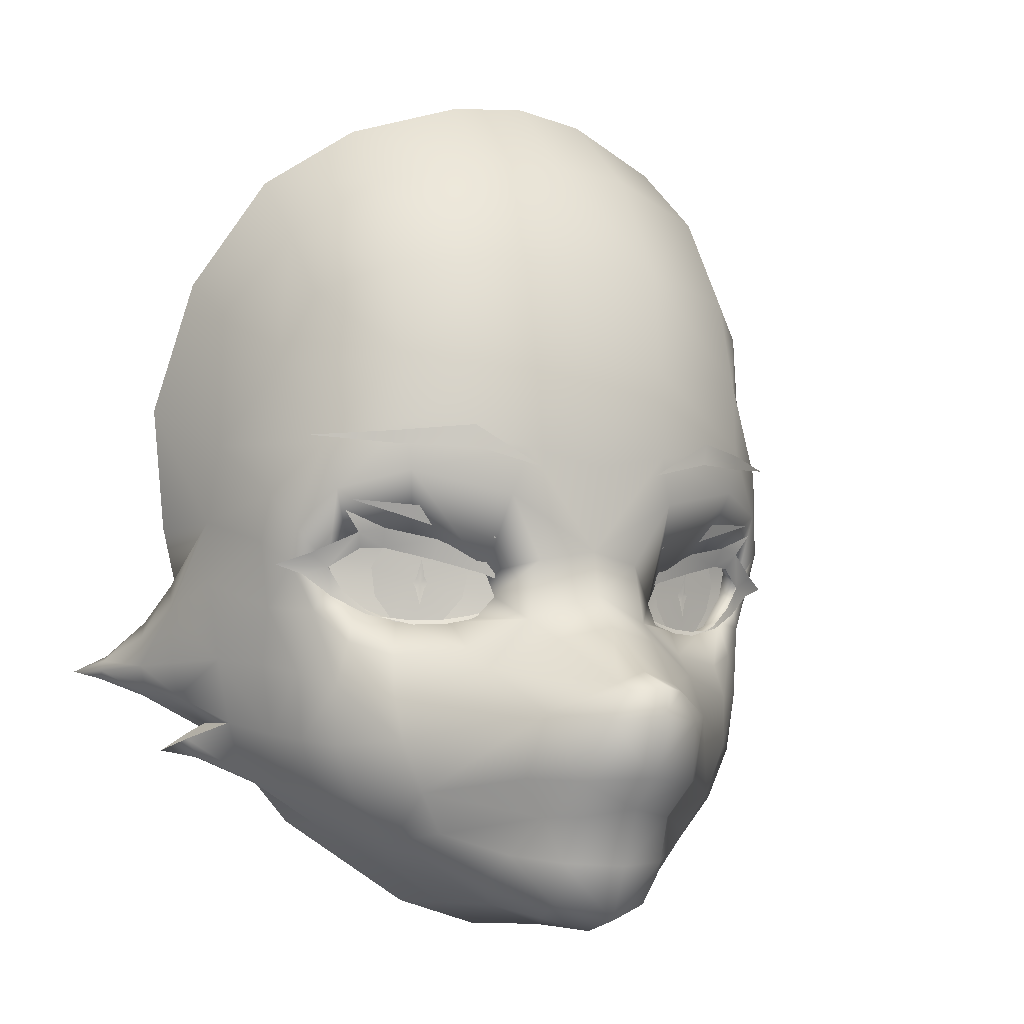
<metadata>
{"format":"obj","ext":"obj","renderer":"f3d","projection":"perspective","resolution":1024,"background":"white","views":[{"elev":-6.9,"azim":-29.4,"up":"+Z"}]}
</metadata>
<code>
g SeparateMesh_Avatar_Female_Size03_Pulchra_Model_Pulchra_Face_LOD2
v -0.03379 -0.03238 1.507
v -0.0336 -0.03152 1.497
v -0.03878 -0.02976 1.499
v -0.02833 -0.03373 1.498
v -0.04012 -0.03217 1.516
v -0.03204 -0.03522 1.518
v -0.0422 -0.029 1.503
v -0.02536 -0.03648 1.513
v -0.02387 -0.03619 1.507
v -0.04337 -0.02963 1.509
v -0.02467 -0.03544 1.503
v 0.03379 -0.03238 1.507
v 0.03878 -0.02976 1.499
v 0.0336 -0.03152 1.497
v 0.02833 -0.03373 1.498
v 0.03204 -0.03522 1.518
v 0.04012 -0.03217 1.516
v 0.0422 -0.029 1.503
v 0.02387 -0.03619 1.507
v 0.02536 -0.03648 1.513
v 0.04337 -0.02963 1.509
v 0.02467 -0.03544 1.503
v 0.0335 -0.03375 1.511
v 0.03416 -0.03255 1.507
v 0.03332 -0.03264 1.506
v 0.03478 -0.03219 1.506
v 0.03414 -0.03231 1.505
v 0.03334 -0.03259 1.502
v 0.03242 -0.03287 1.505
v 0.0317 -0.03315 1.506
v 0.03244 -0.03313 1.507
v -0.0335 -0.03375 1.511
v -0.03332 -0.03264 1.506
v -0.03416 -0.03255 1.507
v -0.03478 -0.03219 1.506
v -0.03414 -0.03231 1.505
v -0.03334 -0.03259 1.502
v -0.03242 -0.03287 1.505
v -0.0317 -0.03315 1.506
v -0.03244 -0.03313 1.507
v -0.03103 -0.04228 1.522
v -0.02068 -0.04376 1.515
v -0.03216 -0.03936 1.517
v -0.03792 -0.03905 1.522
v -0.03803 -0.03764 1.519
v -0.0506 -0.034 1.523
v -0.02846 -0.04916 1.534
v -0.02893 -0.04936 1.538
v -0.01423 -0.05174 1.53
v -0.04395 -0.04071 1.534
v -0.04412 -0.04085 1.537
v -0.0579 -0.02905 1.537
v -0.05215 -0.02687 1.509
v -0.06195 -0.02194 1.51
v -0.05629 -0.02631 1.512
v -0.04274 -0.03474 1.517
v -0.04793 -0.03291 1.516
v -0.05125 -0.03318 1.521
v -0.02197 -0.041 1.511
v -0.01859 -0.04113 1.507
v -0.02236 -0.04015 1.508
v -0.04908 -0.02741 1.504
v -0.04412 -0.02923 1.5
v -0.04454 -0.02924 1.499
v -0.05121 -0.02645 1.503
v -0.04063 -0.03064 1.498
v -0.03211 -0.03823 1.515
v -0.0322 -0.03675 1.511
v -0.04225 -0.03278 1.513
v -0.02236 -0.04015 1.508
v -0.02197 -0.041 1.511
v -0.04665 -0.0306 1.513
v -0.05667 -0.024 1.508
v -0.03532 -0.0334 1.497
v -0.03538 -0.03297 1.498
v -0.02923 -0.03536 1.498
v -0.02897 -0.03596 1.497
v -0.04223 -0.03011 1.499
v -0.02436 -0.03727 1.499
v -0.02387 -0.03771 1.498
v -0.02059 -0.03872 1.5
v 0.02068 -0.04376 1.515
v 0.03103 -0.04228 1.522
v 0.03216 -0.03936 1.517
v 0.03792 -0.03905 1.522
v 0.0506 -0.034 1.523
v 0.03803 -0.03764 1.519
v 0.02846 -0.04916 1.534
v 0.01423 -0.05174 1.53
v 0.02893 -0.04936 1.538
v 0.04103 -0.04318 1.537
v 0.04077 -0.04314 1.534
v 0.0579 -0.02905 1.537
v 0.04274 -0.03474 1.517
v 0.05125 -0.03318 1.521
v 0.04793 -0.03291 1.516
v 0.02197 -0.041 1.511
v 0.02236 -0.04015 1.508
v 0.01859 -0.04113 1.507
v 0.04454 -0.02924 1.499
v 0.04412 -0.02923 1.5
v 0.04908 -0.02741 1.504
v 0.05121 -0.02645 1.503
v 0.04063 -0.03064 1.498
v 0.06195 -0.02194 1.51
v 0.05215 -0.02687 1.509
v 0.05629 -0.02631 1.512
v 0.03211 -0.03823 1.515
v 0.04225 -0.03278 1.513
v 0.0322 -0.03675 1.511
v 0.02236 -0.04015 1.508
v 0.02197 -0.041 1.511
v 0.05667 -0.024 1.508
v 0.04665 -0.0306 1.513
v 0.03532 -0.0334 1.497
v 0.02897 -0.03596 1.497
v 0.02923 -0.03536 1.498
v 0.03538 -0.03297 1.498
v 0.04223 -0.03011 1.499
v 0.02387 -0.03771 1.498
v 0.02436 -0.03727 1.499
v 0.02059 -0.03872 1.5
v -0.0385 -0.03155 1.498
v -0.03402 -0.02762 1.496
v -0.02526 -0.03078 1.497
v -0.02781 -0.03591 1.498
v -0.006162 -0.07282 1.482
v -0.00664 -0.06943 1.484
v -0 -0.06848 1.487
v -0 -0.07758 1.483
v -0.0504 -0.0278 1.484
v -0.04149 -0.03685 1.483
v -0.04011 -0.03839 1.473
v -0.04954 -0.026 1.472
v -0 -0.04602 1.576
v -0 -0.05056 1.553
v -0.01655 -0.04968 1.553
v -0.01879 -0.04434 1.576
v -0.01619 -0.009705 1.438
v -0.01514 -0.03014 1.438
v -0 -0.02644 1.433
v -0 -0.00694 1.433
v -0 -0.0522 1.531
v -0.01679 -0.05053 1.534
v -0.01963 -0.0326 1.499
v -0.0228 -0.03775 1.499
v -0.05204 -0.02684 1.51
v -0.05899 -0.02478 1.518
v -0.05288 -0.03267 1.525
v -0.0484 -0.02879 1.513
v -0.05204 -0.02684 1.51
v -0.05199 -0.0217 1.513
v -0.05122 -0.02118 1.508
v -0.05093 -0.02643 1.507
v -0.0385 -0.03155 1.498
v -0.02781 -0.03591 1.498
v -0.02651 -0.04146 1.492
v -0.04042 -0.03462 1.49
v -0.01967 -0.04841 1.524
v -0.0402 -0.04188 1.529
v -0.04161 -0.04234 1.539
v -0.01438 -0.04588 1.498
v -0.0228 -0.03775 1.499
v -0.03037 -0.03656 1.453
v -0.01954 -0.0467 1.449
v -0.02084 -0.03845 1.443
v -0.0361 -0.02647 1.452
v -0.02158 -0.0401 1.508
v -0.0118 -0.04655 1.511
v -0.01929 -0.03999 1.503
v -0.05093 -0.02643 1.507
v -0.04629 -0.02763 1.501
v -0.05402 -0.024 1.5
v -0.05868 -0.02188 1.51
v -0.0316 -0.01527 1.447
v -0.01074 -0.05055 1.439
v -0.009939 -0.0429 1.436
v -0.01024 -0.07207 1.476
v -0 -0.07635 1.477
v -0 -0.07572 1.474
v -0 -0.05613 1.496
v -0.01174 -0.05356 1.494
v -0 -0.04915 1.513
v -0 -0.05057 1.504
v -0.04822 -0.02889 1.493
v -0.04202 -0.04087 1.554
v -0.03648 -0.03513 1.514
v -0.04529 -0.02338 1.5
v -0.04629 -0.02763 1.501
v -0.02499 -0.04762 1.487
v -0.0484 -0.02879 1.513
v -0.04738 -0.02557 1.519
v -0.04227 -0.03563 1.573
v -0.02991 -0.02844 1.508
v -0.03461 -0.03121 1.522
v -0.01991 -0.03438 1.516
v -0.05199 -0.0217 1.513
v -0.04738 -0.02557 1.519
v -0.05122 -0.02118 1.508
v -0.01451 -0.03528 1.509
v -0.01461 -0.03472 1.503
v -0.05503 -0.03016 1.535
v -0.06119 -0.01706 1.525
v -0.05989 -0.01317 1.501
v -0.06185 -0.01373 1.515
v -0.06684 -0.00152 1.537
v -0.05979 -0.01706 1.553
v -0.06711 0.003833 1.521
v -0.05309 -0.0163 1.473
v -0.05525 -0.01886 1.487
v -0.0135 -0.06564 1.464
v -0.02062 -0.05601 1.465
v -0.01903 -0.06191 1.478
v -0.04478 -0.02531 1.461
v -0.0354 -0.03839 1.462
v -0 -0.07141 1.465
v -0 -0.0461 1.433
v -0 -0.05588 1.436
v -0.01189 -0.05577 1.447
v -0 -0.06052 1.447
v -0.03648 -0.03513 1.514
v -0.03461 -0.03121 1.522
v -0.02158 -0.0401 1.508
v -0.01991 -0.03438 1.516
v -0.01929 -0.03999 1.503
v -0.01451 -0.03528 1.509
v -0.01461 -0.03472 1.503
v -0.02526 -0.03078 1.497
v -0.01963 -0.0326 1.499
v -0.03402 -0.02762 1.496
v -0.04529 -0.02338 1.5
v -0.0593 -0.009495 1.489
v -0.04906 -0.01548 1.462
v -0.01064 -0.06039 1.457
v -0.01528 -0.05371 1.457
v -0 -0.06504 1.459
v -0.05606 -0.007205 1.474
v -0 -0.03455 1.601
v -0.01753 -0.03272 1.6
v -0.04099 -0.025 1.594
v -0.05539 -0.013 1.583
v -0.05422 -0.02375 1.568
v -0.06538 0.0006035 1.567
v -0.07316 0.02176 1.548
v -0.05215 -0.005169 1.463
v -0.07003 0.0171 1.503
v -0.06799 0.02303 1.508
v -0.06657 0.003864 1.507
v -0.06438 0.003194 1.491
v -0.06041 0.006189 1.477
v -0.06725 0.0192 1.483
v -0.06962 0.017 1.491
v -0.07245 0.02914 1.497
v -0.07019 0.03327 1.501
v -0.05646 0.007553 1.466
v -0.08064 0.05095 1.49
v -0.07526 0.04425 1.493
v -0.07672 0.04191 1.492
v -0.07296 0.02792 1.49
v -0.07717 0.04155 1.49
v -0.07012 0.03274 1.484
v -0.06061 0.01949 1.478
v -0.05348 0.01794 1.472
v -0.06888 0.03692 1.484
v -0.08064 0.05095 1.49
v -0.07527 0.04701 1.492
v -0.07526 0.04425 1.493
v -0.05348 0.01794 1.472
v -0.06506 0.0257 1.506
v -0.06805 0.03767 1.497
v -0.06888 0.03692 1.484
v -0.08064 0.05095 1.49
v -0.07678 0.04417 1.488
v -0.07587 0.04595 1.488
v -0.08064 0.05095 1.49
v -0.07587 0.04595 1.488
v -0.07527 0.04701 1.492
v -0.07166 0.02896 1.487
v -0.06061 0.01949 1.478
v -0.07012 0.03274 1.484
v -0.07678 0.04417 1.488
v -0.06799 0.02303 1.508
v -0.06506 0.0257 1.506
v -0.06711 0.003833 1.521
v -0.06805 0.03767 1.497
v -0.07019 0.03327 1.501
v -0.06286 0.02394 1.472
v -0.06184 0.02149 1.47
v -0.05056 0.009152 1.463
v -0.06823 0.02662 1.471
v -0.06823 0.02662 1.471
v -0.06415 0.02262 1.475
v -0.06479 0.01976 1.474
v -0.06479 0.01976 1.474
v -0.06242 0.0182 1.47
v -0.06823 0.02662 1.471
v -0.06415 0.02262 1.475
v -0.06242 0.0182 1.47
v -0.06925 0.02487 1.521
v -0.04171 -0.001902 1.454
v -0.06061 0.01949 1.478
v -0.06041 0.006189 1.477
v -0.05056 0.009152 1.463
v -0.06925 0.02487 1.521
v -0.01624 -0.01545 1.617
v -0 -0.01692 1.618
v -0.03895 -0.009362 1.61
v -0.06816 0.01202 1.575
v -0.05641 -0.000698 1.597
v -0.0523 0.02164 1.47
v -0.06506 0.0257 1.506
v -0.05348 0.01794 1.472
v 0.04161 -0.04234 1.539
v 0.05503 -0.03016 1.535
v 0.05288 -0.03267 1.525
v 0.0402 -0.04188 1.529
v 0.0385 -0.03155 1.498
v 0.02781 -0.03591 1.498
v 0.02526 -0.03078 1.497
v 0.03402 -0.02762 1.496
v 0.006162 -0.07282 1.482
v -0 -0.07758 1.483
v -0 -0.06848 1.487
v 0.00664 -0.06943 1.484
v 0.02651 -0.04146 1.492
v 0.02781 -0.03591 1.498
v 0.0385 -0.03155 1.498
v 0.04042 -0.03462 1.49
v 0.04011 -0.03839 1.473
v 0.04149 -0.03685 1.483
v 0.0504 -0.0278 1.484
v 0.04954 -0.026 1.472
v 0.05899 -0.02478 1.518
v 0.05204 -0.02684 1.51
v 0.0484 -0.02879 1.513
v 0.01879 -0.04434 1.576
v 0.01655 -0.04968 1.553
v 0.01619 -0.009705 1.438
v -0 -0.00694 1.433
v -0 -0.02644 1.433
v 0.01514 -0.03014 1.438
v 0.01679 -0.05053 1.534
v 0.05422 -0.02375 1.568
v 0.05979 -0.01706 1.553
v 0.04202 -0.04087 1.554
v 0.04227 -0.03563 1.573
v 0.01963 -0.0326 1.499
v 0.0228 -0.03775 1.499
v 0.05122 -0.02118 1.508
v 0.05199 -0.0217 1.513
v 0.05204 -0.02684 1.51
v 0.05093 -0.02643 1.507
v 0.01967 -0.04841 1.524
v 0.03648 -0.03513 1.514
v 0.03037 -0.03656 1.453
v 0.0361 -0.02647 1.452
v 0.02084 -0.03845 1.443
v 0.01954 -0.0467 1.449
v 0.01698 0.008318 1.438
v -0 0.005126 1.432
v 0.01929 -0.03999 1.503
v 0.0118 -0.04655 1.511
v 0.02158 -0.0401 1.508
v 0.05093 -0.02643 1.507
v 0.05868 -0.02188 1.51
v 0.05402 -0.024 1.5
v 0.04629 -0.02763 1.501
v 0.02499 -0.04762 1.487
v 0.01903 -0.06191 1.478
v 0.01174 -0.05356 1.494
v 0.0316 -0.01527 1.447
v 0.009939 -0.0429 1.436
v 0.01074 -0.05055 1.439
v 0.01024 -0.07207 1.476
v -0 -0.07572 1.474
v -0 -0.07635 1.477
v -0 -0.05613 1.496
v 0.01438 -0.04588 1.498
v -0 -0.05057 1.504
v -0 -0.04915 1.513
v 0.0228 -0.03775 1.499
v 0.04822 -0.02889 1.493
v 0.04529 -0.02338 1.5
v 0.04629 -0.02763 1.501
v 0.0484 -0.02879 1.513
v 0.04738 -0.02557 1.519
v 0.02991 -0.02844 1.508
v 0.01991 -0.03438 1.516
v 0.03461 -0.03121 1.522
v 0.05199 -0.0217 1.513
v 0.04738 -0.02557 1.519
v 0.05122 -0.02118 1.508
v 0.06119 -0.01706 1.525
v 0.06185 -0.01373 1.515
v 0.05989 -0.01317 1.501
v 0.06684 -0.00152 1.537
v 0.06711 0.003833 1.521
v 0.05309 -0.0163 1.473
v 0.05525 -0.01886 1.487
v 0.0135 -0.06564 1.464
v 0.02062 -0.05601 1.465
v 0.0354 -0.03839 1.462
v 0.04478 -0.02531 1.461
v -0 -0.07141 1.465
v -0 -0.0461 1.433
v -0 -0.05588 1.436
v 0.01189 -0.05577 1.447
v -0 -0.06052 1.447
v 0.03461 -0.03121 1.522
v 0.03648 -0.03513 1.514
v 0.01991 -0.03438 1.516
v 0.02158 -0.0401 1.508
v 0.01456 -0.035 1.506
v 0.01929 -0.03999 1.503
v 0.02526 -0.03078 1.497
v 0.01963 -0.0326 1.499
v 0.01456 -0.035 1.506
v 0.03402 -0.02762 1.496
v 0.04529 -0.02338 1.5
v 0.0593 -0.009495 1.489
v 0.04906 -0.01548 1.462
v 0.01528 -0.05371 1.457
v 0.01064 -0.06039 1.457
v -0 -0.06504 1.459
v 0.05606 -0.007205 1.474
v 0.01753 -0.03272 1.6
v 0.04099 -0.025 1.594
v 0.05539 -0.013 1.583
v 0.06538 0.0006035 1.567
v 0.07316 0.02176 1.548
v 0.05215 -0.005169 1.463
v 0.07003 0.0171 1.503
v 0.06657 0.003864 1.507
v 0.06799 0.02303 1.508
v 0.06438 0.003194 1.491
v 0.06962 0.017 1.491
v 0.06725 0.0192 1.483
v 0.06041 0.006189 1.477
v 0.07019 0.03327 1.501
v 0.07245 0.02914 1.497
v 0.05646 0.007553 1.466
v 0.08064 0.05095 1.49
v 0.07672 0.04191 1.492
v 0.07526 0.04425 1.493
v 0.07296 0.02792 1.49
v 0.07717 0.04155 1.49
v 0.07012 0.03274 1.484
v 0.06888 0.03692 1.484
v 0.05348 0.01794 1.472
v 0.06061 0.01949 1.478
v 0.08064 0.05095 1.49
v 0.07526 0.04425 1.493
v 0.07527 0.04701 1.492
v 0.06805 0.03767 1.497
v 0.06506 0.0257 1.506
v 0.05348 0.01794 1.472
v 0.06888 0.03692 1.484
v 0.08064 0.05095 1.49
v 0.07587 0.04595 1.488
v 0.07678 0.04417 1.488
v 0.08064 0.05095 1.49
v 0.07527 0.04701 1.492
v 0.07587 0.04595 1.488
v 0.06061 0.01949 1.478
v 0.07166 0.02896 1.487
v 0.07012 0.03274 1.484
v 0.07678 0.04417 1.488
v 0.06799 0.02303 1.508
v 0.06711 0.003833 1.521
v 0.06506 0.0257 1.506
v 0.06805 0.03767 1.497
v 0.07019 0.03327 1.501
v 0.05056 0.009152 1.463
v 0.05348 0.01794 1.472
v 0.0523 0.02164 1.47
v 0.04845 0.01994 1.465
v 0.05056 0.009152 1.463
v 0.06184 0.02149 1.47
v 0.06286 0.02394 1.472
v 0.06823 0.02662 1.471
v 0.06823 0.02662 1.471
v 0.06479 0.01976 1.474
v 0.06415 0.02262 1.475
v 0.06823 0.02662 1.471
v 0.06242 0.0182 1.47
v 0.06479 0.01976 1.474
v 0.06415 0.02262 1.475
v 0.06242 0.0182 1.47
v 0.06925 0.02487 1.521
v 0.04171 -0.001902 1.454
v 0.06061 0.01949 1.478
v 0.06041 0.006189 1.477
v 0.05646 0.007553 1.466
v 0.05056 0.009152 1.463
v 0.06925 0.02487 1.521
v 0.01624 -0.01545 1.617
v 0.03895 -0.009362 1.61
v 0.05641 -0.000698 1.597
v 0.06816 0.01202 1.575
v 0.06506 0.0257 1.506
v -0 0.005126 1.432
v -0.01698 0.008318 1.438
v -0.05646 0.007553 1.466
v -0.05056 0.009152 1.463
v -0.04845 0.01994 1.465
v 0.04164 0.01693 1.456
v 0.04845 0.01994 1.465
v -0.04164 0.01693 1.456
g SeparateMesh_Avatar_Female_Size03_Pulchra_Model_Pulchra_Face_LOD2_0
f 43 42 41
f 46 45 44
f 44 45 43
f 41 44 43
f 49 48 47
f 50 47 48
f 51 50 48
f 51 52 50
f 55 54 53
f 58 57 56
f 61 60 59
f 64 63 62
f 65 64 62
f 64 66 63
f 69 68 67
f 56 69 67
f 67 68 70
f 71 67 70
f 57 72 69
f 56 57 69
f 65 62 53
f 73 65 53
f 76 75 74
f 77 76 74
f 78 74 75
f 79 76 77
f 80 79 77
f 81 79 80
f 84 83 82
f 87 86 85
f 85 83 84
f 87 85 84
f 90 89 88
f 92 91 90
f 88 92 90
f 91 92 93
f 96 95 94
f 99 98 97
f 102 101 100
f 103 102 100
f 104 100 101
f 107 106 105
f 109 94 108
f 110 109 108
f 108 112 111
f 110 108 111
f 105 106 113
f 96 94 109
f 114 96 109
f 117 116 115
f 118 117 115
f 115 119 118
f 121 120 116
f 117 121 116
f 121 122 120
f 125 124 123
f 126 125 123
f 129 128 127
f 130 129 127
f 133 132 131
f 134 133 131
f 137 136 135
f 138 137 135
f 141 140 139
f 142 141 139
f 137 144 143
f 136 137 143
f 126 146 145
f 125 126 145
f 149 148 147
f 150 149 147
f 153 152 151
f 154 153 151
f 157 156 155
f 158 157 155
f 160 159 144
f 161 160 144
f 156 157 162
f 163 156 162
f 166 165 164
f 167 166 164
f 169 159 168
f 170 169 168
f 173 172 171
f 174 173 171
f 140 166 167
f 175 140 167
f 177 176 166
f 140 177 166
f 179 127 178
f 180 179 178
f 128 129 181
f 182 128 181
f 184 183 169
f 162 184 169
f 158 155 172
f 185 158 172
f 162 169 170
f 163 162 170
f 137 186 161
f 144 137 161
f 160 187 168
f 159 160 168
f 159 169 183
f 144 159 183
f 188 153 154
f 189 188 154
f 190 157 158
f 132 190 158
f 185 131 132
f 158 185 132
f 190 182 162
f 157 190 162
f 191 151 152
f 192 191 152
f 174 171 147
f 148 174 147
f 186 137 138
f 193 186 138
f 196 195 194
f 194 198 197
f 197 199 194
f 201 200 194
f 148 149 202
f 203 148 202
f 204 173 174
f 205 204 174
f 205 174 148
f 203 205 148
f 206 203 202
f 207 206 202
f 203 206 208
f 205 203 208
f 131 210 209
f 134 131 209
f 213 212 211
f 178 213 211
f 132 133 213
f 190 132 213
f 213 178 127
f 128 213 127
f 215 214 167
f 164 215 167
f 178 211 216
f 180 178 216
f 176 177 217
f 218 176 217
f 218 220 219
f 176 218 219
f 184 162 182
f 181 184 182
f 144 183 143
f 192 222 221
f 191 192 221
f 123 124 188
f 189 123 188
f 224 223 221
f 222 224 221
f 224 226 225
f 223 224 225
f 226 227 225
f 229 194 228
f 201 194 229
f 145 146 225
f 227 145 225
f 228 194 230
f 230 194 231
f 204 232 210
f 173 204 210
f 134 209 233
f 214 134 233
f 173 185 172
f 235 234 211
f 212 235 211
f 219 234 235
f 165 219 235
f 211 234 236
f 216 211 236
f 210 232 237
f 209 210 237
f 164 165 235
f 235 215 164
f 220 236 234
f 219 220 234
f 215 235 212
f 138 135 238
f 239 138 238
f 240 193 138
f 239 240 138
f 207 242 241
f 243 207 241
f 243 244 206
f 207 243 206
f 141 217 177
f 140 141 177
f 176 219 165
f 166 176 165
f 195 198 194
f 200 196 194
f 199 231 194
f 209 237 245
f 233 209 245
f 167 214 233
f 175 167 233
f 208 247 246
f 248 208 246
f 251 250 249
f 252 251 249
f 253 246 247
f 254 253 247
f 237 250 255
f 245 237 255
f 258 257 256
f 254 257 258
f 253 254 258
f 259 252 246
f 253 259 246
f 258 260 259
f 253 258 259
f 263 262 261
f 264 263 261
f 267 266 265
f 270 269 268
f 271 270 268
f 274 273 272
f 277 276 275
f 279 251 278
f 280 279 278
f 260 278 259
f 260 256 281
f 258 256 260
f 204 248 249
f 232 204 249
f 249 248 246
f 252 249 246
f 251 252 259
f 278 251 259
f 280 278 260
f 281 280 260
f 205 208 248
f 204 205 248
f 284 283 282
f 264 261 273
f 274 264 273
f 267 286 285
f 266 267 285
f 277 270 271
f 276 277 271
f 286 282 283
f 285 286 283
f 237 232 249
f 250 237 249
f 173 210 131
f 185 173 131
f 215 212 213
f 133 215 213
f 214 215 133
f 134 214 133
f 288 287 263
f 289 288 263
f 287 288 290
f 293 292 291
f 296 295 294
f 297 287 290
f 287 297 262
f 263 287 262
f 288 298 290
f 208 206 244
f 299 208 244
f 175 300 139
f 140 175 139
f 293 302 301
f 292 293 301
f 251 279 250
f 233 245 300
f 175 233 300
f 255 303 300
f 245 255 300
f 304 283 284
f 238 306 305
f 239 238 305
f 307 240 239
f 305 307 239
f 308 243 241
f 309 308 241
f 308 244 243
f 312 311 310
f 315 314 313
f 316 315 313
f 319 318 317
f 320 319 317
f 323 322 321
f 324 323 321
f 327 326 325
f 328 327 325
f 331 330 329
f 332 331 329
f 334 333 315
f 335 334 315
f 337 336 135
f 136 337 135
f 340 339 338
f 341 340 338
f 337 136 143
f 342 337 143
f 345 344 343
f 346 345 343
f 318 319 347
f 348 318 347
f 351 350 349
f 352 351 349
f 316 313 342
f 353 316 342
f 314 344 345
f 313 314 345
f 354 335 315
f 316 354 315
f 357 356 355
f 358 357 355
f 339 360 359
f 338 339 359
f 353 362 361
f 363 353 361
f 366 365 364
f 367 366 364
f 324 369 368
f 370 324 368
f 341 371 356
f 357 341 356
f 372 341 357
f 373 372 357
f 376 375 374
f 321 376 374
f 377 323 324
f 370 377 324
f 379 378 362
f 380 379 362
f 378 325 326
f 381 378 326
f 364 365 333
f 334 364 333
f 328 382 367
f 327 328 367
f 378 381 361
f 362 378 361
f 337 342 313
f 345 337 313
f 363 354 316
f 353 363 316
f 353 342 380
f 362 353 380
f 352 349 383
f 384 352 383
f 328 325 368
f 330 328 368
f 330 331 382
f 328 330 382
f 368 325 378
f 370 368 378
f 350 351 385
f 386 350 385
f 336 337 345
f 346 336 345
f 389 388 387
f 391 387 390
f 392 390 387
f 314 315 333
f 393 314 333
f 395 394 365
f 366 395 365
f 394 393 333
f 365 394 333
f 396 344 314
f 393 396 314
f 393 394 397
f 396 393 397
f 331 332 398
f 399 331 398
f 369 374 400
f 401 369 400
f 369 329 330
f 368 369 330
f 321 374 369
f 324 321 369
f 402 355 356
f 403 402 356
f 374 375 404
f 400 374 404
f 373 406 405
f 372 373 405
f 406 373 407
f 408 406 407
f 379 377 370
f 378 379 370
f 321 322 376
f 380 342 143
f 410 409 386
f 385 410 386
f 383 320 317
f 384 383 317
f 410 412 411
f 409 410 411
f 412 414 413
f 411 412 413
f 387 416 415
f 387 417 416
f 347 413 414
f 348 347 414
f 387 415 418
f 387 418 419
f 399 420 395
f 366 399 395
f 332 403 421
f 398 332 421
f 422 401 400
f 423 422 400
f 407 358 422
f 423 407 422
f 400 404 424
f 423 400 424
f 399 398 425
f 420 399 425
f 358 355 422
f 402 422 355
f 408 407 423
f 424 408 423
f 422 402 401
f 336 426 238
f 135 336 238
f 343 428 427
f 346 343 427
f 427 426 336
f 346 427 336
f 344 429 428
f 343 344 428
f 396 430 429
f 344 396 429
f 340 341 372
f 405 340 372
f 373 357 358
f 407 373 358
f 391 389 387
f 388 417 387
f 419 392 387
f 398 421 431
f 425 398 431
f 421 403 356
f 371 421 356
f 397 433 432
f 434 397 432
f 437 436 435
f 438 437 435
f 440 439 434
f 432 440 434
f 438 425 431
f 441 438 431
f 444 443 442
f 439 440 443
f 444 439 443
f 432 436 445
f 440 432 445
f 443 440 445
f 446 443 445
f 449 448 447
f 450 449 447
f 453 452 451
f 456 455 454
f 457 456 454
f 460 459 458
f 463 462 461
f 465 437 464
f 466 465 464
f 445 465 446
f 442 446 467
f 442 443 446
f 395 420 435
f 433 395 435
f 435 436 432
f 433 435 432
f 437 465 445
f 436 437 445
f 466 467 446
f 465 466 446
f 433 397 394
f 395 433 394
f 470 469 468
f 448 459 460
f 447 448 460
f 452 453 471
f 472 452 471
f 462 463 457
f 454 462 457
f 472 471 470
f 468 472 470
f 435 420 425
f 438 435 425
f 382 366 367
f 366 382 331
f 399 366 331
f 402 329 369
f 401 402 369
f 403 332 329
f 402 403 329
f 475 474 473
f 476 475 473
f 478 477 449
f 479 478 449
f 478 479 480
f 483 482 481
f 486 485 484
f 479 487 480
f 479 449 450
f 487 479 450
f 485 486 438
f 441 485 438
f 488 478 480
f 430 396 397
f 489 430 397
f 338 490 371
f 341 338 371
f 482 483 491
f 492 482 491
f 477 478 488
f 493 477 488
f 464 437 438
f 421 371 490
f 431 421 490
f 490 494 441
f 431 490 441
f 470 495 469
f 238 426 496
f 306 238 496
f 498 497 427
f 428 498 427
f 497 496 426
f 427 497 426
f 499 498 428
f 429 499 428
f 430 499 429
f 474 475 500
f 179 130 127
f 502 501 142
f 139 502 142
f 309 241 240
f 307 309 240
f 193 240 241
f 242 193 241
f 186 193 242
f 207 186 242
f 202 161 186
f 207 202 186
f 149 160 161
f 202 149 161
f 149 150 187
f 160 149 187
f 255 250 294
f 295 255 294
f 289 503 298
f 288 289 298
f 310 505 504
f 312 310 504
f 494 490 506
f 507 494 506
f 508 300 504
f 505 508 504
f 106 107 96
f 114 106 96
f 103 113 106
f 102 103 106
f 57 55 53
f 72 57 53
f 54 73 53
f 128 182 190
f 213 128 190
f 502 139 300
f 508 502 300
f 490 338 359
f 506 490 359
g SeparateMesh_Avatar_Female_Size03_Pulchra_Model_Pulchra_Face_LOD2_1
f 3 2 1
f 2 4 1
f 6 5 1
f 7 3 1
f 9 8 1
f 10 7 1
f 4 11 1
f 11 9 1
f 6 1 8
f 10 1 5
f 14 13 12
f 15 14 12
f 17 16 12
f 13 18 12
f 20 19 12
f 18 21 12
f 22 15 12
f 19 22 12
f 12 16 20
f 12 21 17
f 25 24 23
f 25 26 24
f 25 27 26
f 25 28 27
f 25 29 28
f 25 30 29
f 25 31 30
f 25 23 31
f 34 33 32
f 35 33 34
f 36 33 35
f 37 33 36
f 38 33 37
f 39 33 38
f 40 33 39
f 32 33 40

</code>
